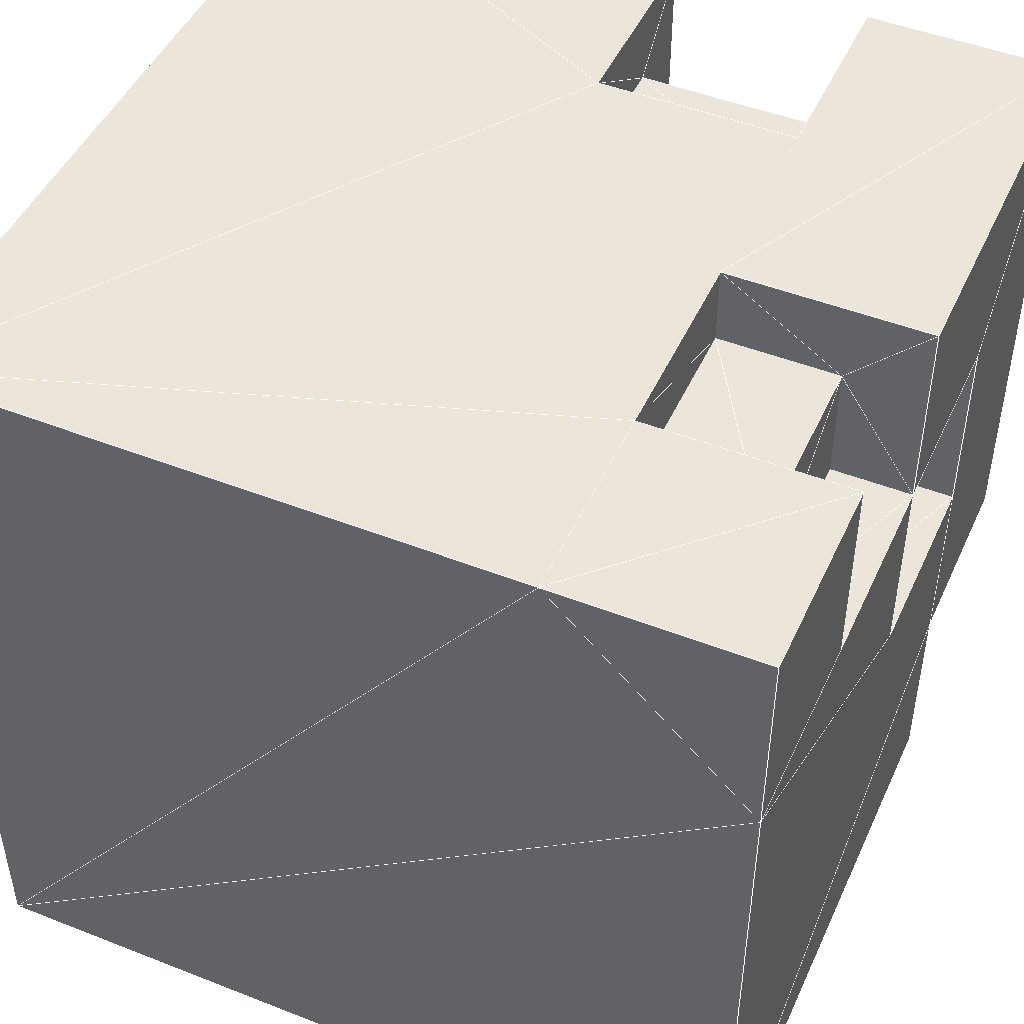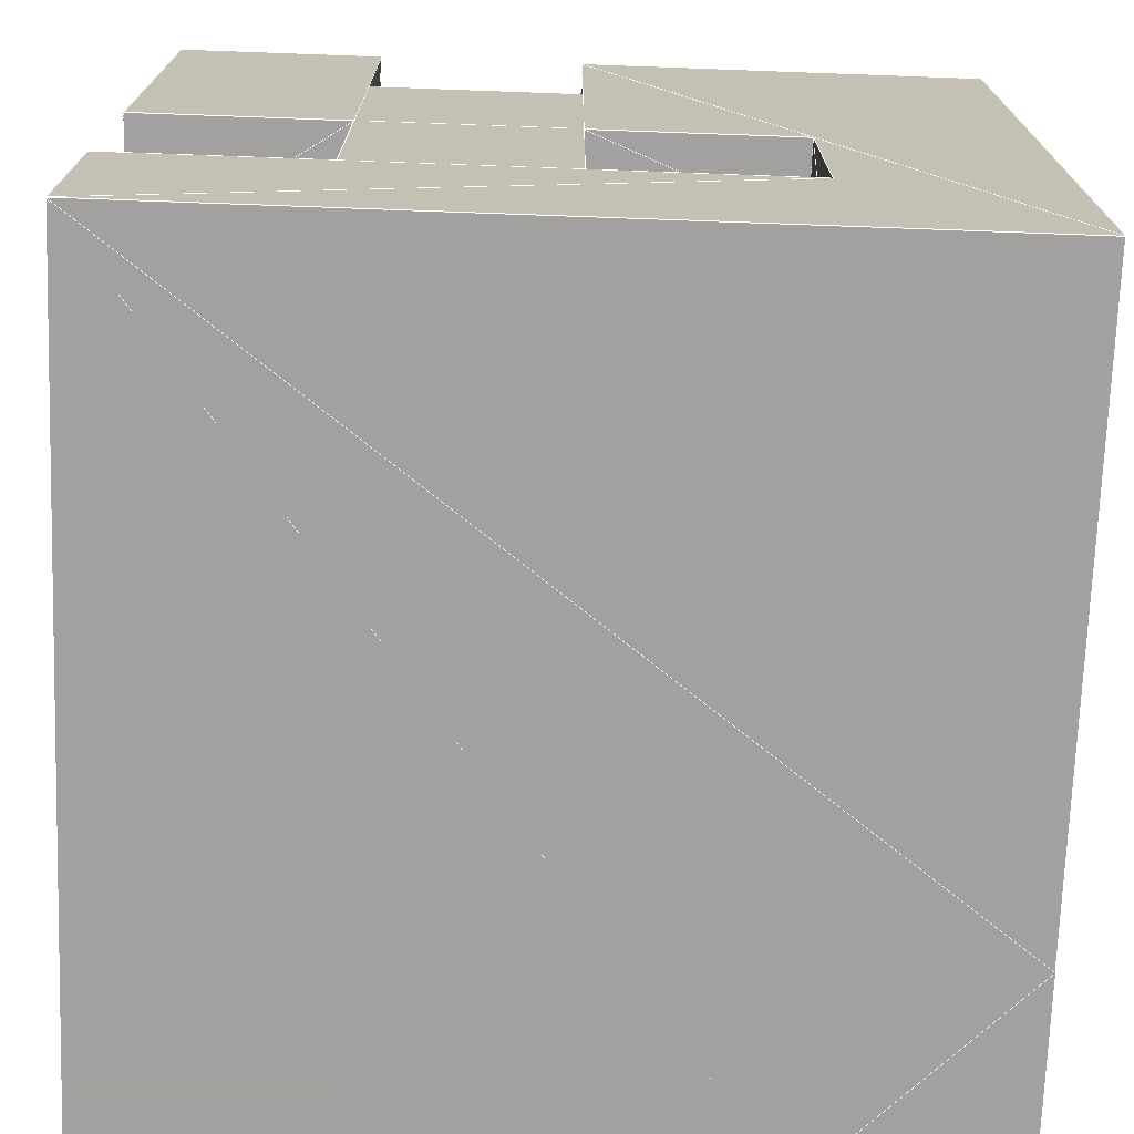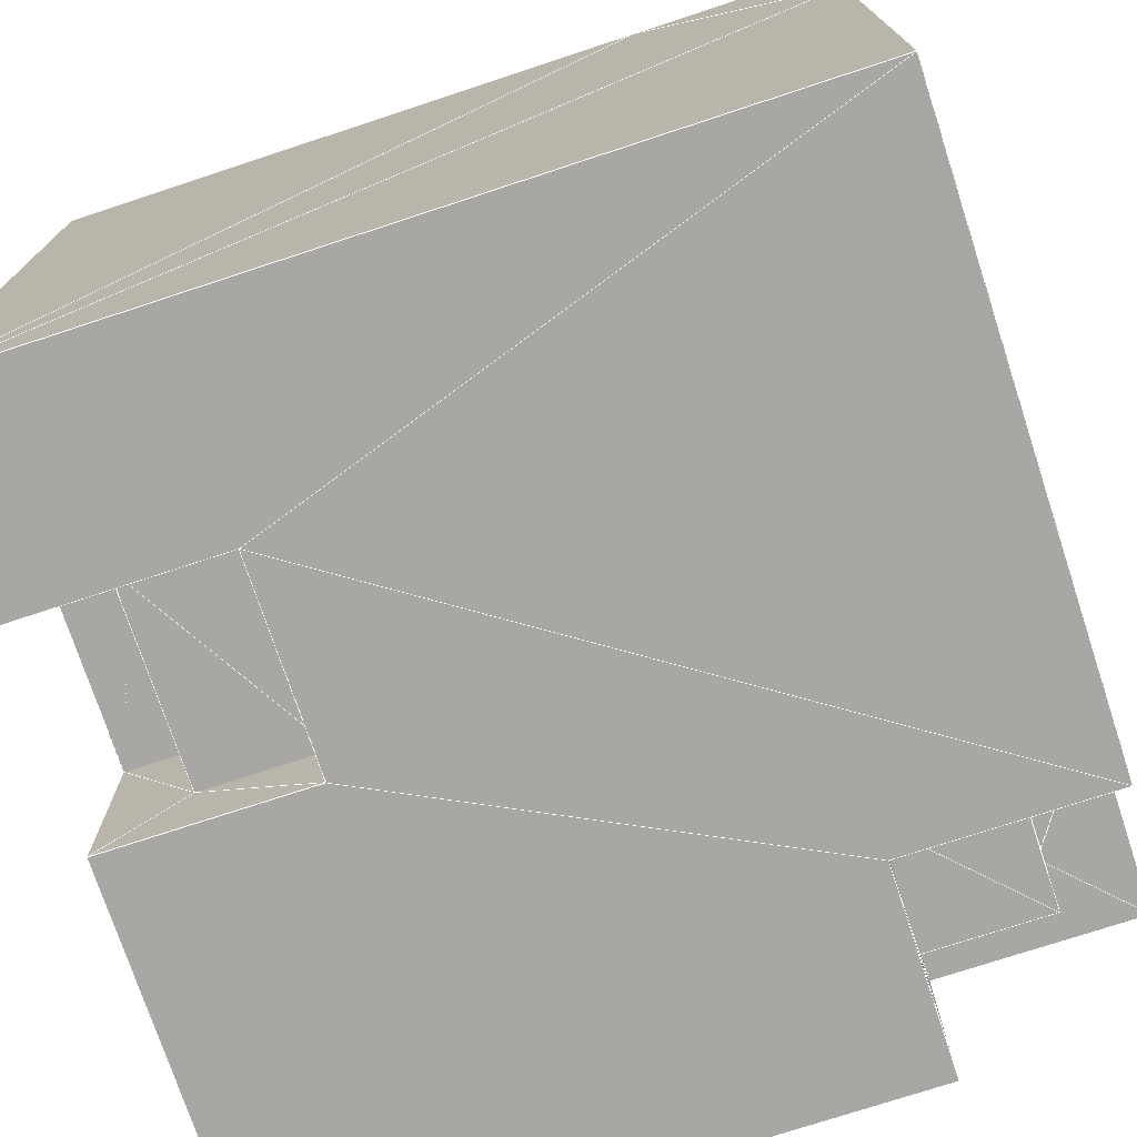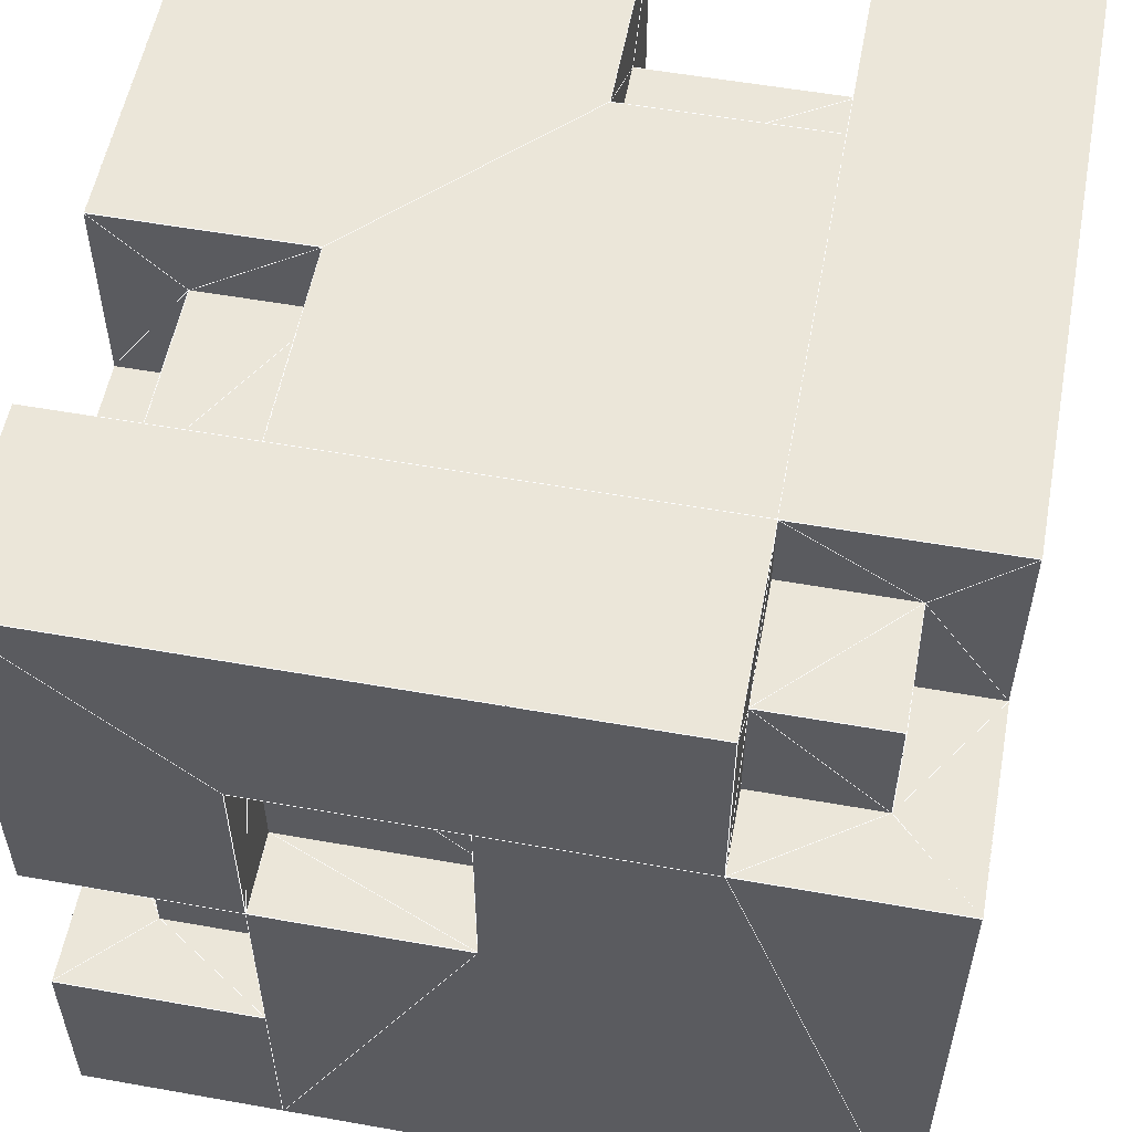
<metadata>
{"format":"obj","ext":"obj","renderer":"f3d","projection":"perspective","resolution":1024,"background":"white","views":[{"elev":47.5,"azim":23.9,"up":"+Z"},{"elev":-72.3,"azim":-92.1,"up":"+Y"},{"elev":-74.4,"azim":18.2,"up":"+Z"},{"elev":55.4,"azim":100.6,"up":"+Y"}]}
</metadata>
<code>
v 0.125 -0.125 0.2
v 0.2 -0.125 0.2
v 0.125 0 0.2
v 0.2 0 0.2
v 0.125 -0.25 0.25
v 0.25 -0.25 0.25
v 0.125 -0.25 0.25
v 0.125 -0.125 0.25
v 0.125 0 0.25
v 0.125 -0.125 0.25
v 0.25 0 0.25
v 0.25 0.25 0.25
v 0.125 0.25 0.25
v 0.125 0.125 0.25
v 0 0.125 0.25
v -0.25 -0.25 0.25
v 0 0.25 0.25
v -0.25 0.25 0.25
v 0.25 -0.125 0.25
v -0.2 0.2 -0.125
v -0.125 0.2 0
v -0.125 0.2 -0.125
v 0.125 0.25 -0.25
v -0.25 0.25 -0.25
v -0.25 0.25 -0.125
v -0.125 0.25 -0.125
v 0.125 0.25 -0.125
v 0.125 0.25 0.125
v 0.125 0.25 0.25
v 0.25 0.25 0.25
v 0.25 0.25 -0.125
v 0.125 0.2 -0.125
v 0.2 0.2 -0.125
v 0.125 0.2 -0.2
v 0.2 0.2 -0.2
v 0.125 0.2 -0.2
v 0.2 0.2 -0.2
v 0.125 0.125 -0.2
v 0.2 0.125 -0.2
v -0.2 0 -0.2
v -0.125 0 -0.2
v -0.2 -0.125 -0.2
v -0.125 -0.125 -0.2
v 0.25 -0.25 -0.25
v -0.25 -0.25 -0.25
v -0.25 -0.125 -0.25
v -0.125 -0.125 -0.25
v 0.25 0.125 -0.25
v 0.125 0.125 -0.25
v -0.125 0 -0.25
v -0.25 0 -0.25
v -0.25 0.25 -0.25
v 0.125 0.25 -0.25
v -0.25 -0.25 0.25
v -0.25 -0.25 -0.25
v 0.125 -0.25 0.25
v 0.25 -0.25 -0.25
v 0.25 -0.25 0.125
v 0.25 -0.25 0.25
v 0.25 -0.125 0.125
v 0.25 -0.125 0.125
v 0.25 0 0.125
v 0.25 -0.25 0.125
v 0.25 -0.25 -0.25
v 0.25 -0.25 0.125
v 0.25 0.125 -0.25
v 0.25 0.125 -0.125
v 0.25 0.25 0.25
v 0.25 0 0.25
v 0.25 0 0.125
v 0.25 0.125 0.125
v 0.25 -0.125 0.25
v 0.25 -0.25 0.25
v 0.25 0 0
v 0.25 0.125 0
v 0.25 0.25 -0.125
v 0.2 -0.125 0.2
v 0.2 -0.125 0.125
v 0.2 0 0.2
v 0.2 0 0.125
v 0.2 -0 0.125
v 0.2 0 0
v 0.2 0.125 0.125
v 0.2 0.125 0
v 0.2 0.125 -0.125
v 0.2 0.125 -0.2
v 0.2 0.2 -0.125
v 0.2 0.2 -0.2
v -0.2 -0.125 -0.2
v -0.2 -0.125 -0.125
v -0.2 0 -0.2
v -0.2 0 -0.125
v -0.2 -0.125 0
v -0.2 -0.125 0.125
v -0.2 0 0
v -0.2 0 0.125
v -0.25 -0.25 0.25
v -0.25 0 0.125
v -0.25 -0.125 0.125
v -0.25 -0.25 -0.25
v -0.25 -0.125 0
v -0.25 -0.125 -0.125
v -0.25 -0.125 -0.25
v -0.25 0 0
v -0.25 0.125 0
v -0.25 0.125 -0.125
v -0.25 0 -0.125
v -0.25 0.25 -0.125
v -0.25 0.25 -0.25
v -0.25 0 -0.25
v -0.2 0.125 -0.125
v -0.2 0.125 0
v -0.2 0.2 -0.125
v 0 0.125 0.25
v 0.125 0.125 0.25
v 0 0.125 0.2
v 0.125 0.125 0.2
v 0.125 0.25 0.25
v 0.125 0.2 0.2
v 0.125 0.125 0.25
v 0.125 0.125 0.2
v 0.125 0.25 0.25
v 0.125 0.25 0.125
v 0.125 0.2 0.2
v 0.125 0.2 0.125
v -0.125 0.2 0
v -0.125 0.25 -0.125
v -0.125 0.2 -0.125
v -0.25 0.25 -0.125
v -0.2 0.2 -0.125
v -0.125 0.25 -0.125
v -0.125 0.2 -0.125
v -0.25 0.125 -0.125
v -0.25 0.125 0
v -0.2 0.125 -0.125
v -0.2 0.125 0
v -0.25 0.25 -0.125
v -0.25 0.125 -0.125
v -0.2 0.2 -0.125
v -0.2 0.125 -0.125
v 0.25 0.25 -0.125
v 0.2 0.2 -0.125
v 0.125 0.25 -0.125
v 0.125 0.2 -0.125
v 0.125 0.25 -0.25
v 0.125 0.25 -0.125
v 0.125 0.2 -0.2
v 0.125 0.2 -0.125
v 0.25 0.125 -0.25
v 0.125 0.125 -0.25
v 0.2 0.125 -0.2
v 0.125 0.125 -0.2
v 0.125 0.25 -0.25
v 0.125 0.2 -0.2
v 0.125 0.125 -0.25
v 0.125 0.125 -0.2
v 0.25 0.125 -0.25
v 0.2 0.125 -0.2
v 0.25 0.125 -0.125
v 0.2 0.125 -0.125
v 0.25 0.25 -0.125
v 0.25 0.125 -0.125
v 0.2 0.2 -0.125
v 0.2 0.125 -0.125
v -0.25 0 -0.25
v -0.125 0 -0.25
v -0.2 0 -0.2
v -0.125 0 -0.2
v -0.125 0 -0.25
v -0.125 -0.125 -0.25
v -0.125 0 -0.2
v -0.125 -0.125 -0.2
v -0.25 -0.125 -0.25
v -0.2 -0.125 -0.2
v -0.125 -0.125 -0.25
v -0.125 -0.125 -0.2
v -0.25 -0.125 -0.25
v -0.25 -0.125 -0.125
v -0.2 -0.125 -0.2
v -0.2 -0.125 -0.125
v -0.25 -0.125 -0.125
v -0.25 0 -0.125
v -0.2 -0.125 -0.125
v -0.2 0 -0.125
v -0.25 0 -0.25
v -0.2 0 -0.2
v -0.25 0 -0.125
v -0.2 0 -0.125
v 0.125 -0.25 0.25
v 0.125 -0.25 0.25
v 0.25 -0.25 0.25
v 0.25 -0.25 0.25
v 0.25 -0.125 0.25
v 0.25 -0.125 0.25
v 0.125 -0.125 0.25
v 0.125 -0.125 0.25
v 0.25 -0.25 0.125
v 0.25 -0.25 0.125
v 0.25 -0.125 0.125
v 0.25 -0.125 0.125
v 0.25 -0.125 0.25
v 0.2 -0.125 0.2
v 0.125 -0.125 0.25
v 0.125 -0.125 0.2
v 0.25 0 0.25
v 0.125 0 0.25
v 0.2 0 0.2
v 0.125 0 0.2
v 0.125 0 0.25
v 0.125 -0.125 0.25
v 0.125 0 0.2
v 0.125 -0.125 0.2
v 0.25 -0.125 0.25
v 0.25 -0.125 0.125
v 0.2 -0.125 0.2
v 0.2 -0.125 0.125
v 0.25 -0.125 0.125
v 0.25 0 0.125
v 0.2 -0.125 0.125
v 0.2 0 0.125
v 0.25 0 0.25
v 0.2 0 0.2
v 0.25 0 0.125
v 0.2 0 0.125
v -0.25 -0.125 0
v -0.25 -0.125 0.125
v -0.2 -0.125 0
v -0.2 -0.125 0.125
v -0.25 -0.125 0.125
v -0.25 0 0.125
v -0.2 -0.125 0.125
v -0.2 0 0.125
v -0.25 0 0.125
v -0.25 0 0
v -0.2 0 0.125
v -0.2 0 0
v -0.25 0 0
v -0.25 -0.125 0
v -0.2 0 0
v -0.2 -0.125 0
v 0.25 0 0.125
v 0.25 0 0
v 0.2 -0 0.125
v 0.2 0 0
v 0.25 0 0
v 0.25 0.125 0
v 0.2 0 0
v 0.2 0.125 0
v 0.25 0.125 0
v 0.25 0.125 0.125
v 0.2 0.125 0
v 0.2 0.125 0.125
v 0.25 0.125 0.125
v 0.25 0 0.125
v 0.2 0.125 0.125
v 0.2 -0 0.125
v 0 0.125 0.2
v 0.125 0.125 0.2
v 0 0.2 0.2
v 0.125 0.2 0.2
v 0 0.2 0.2
v 0.125 0.2 0.2
v 0 0.2 0.125
v 0.125 0.2 0.125
v -0.2 0.2 0
v -0.125 0.25 0
v -0.25 0.25 0
v -0.25 0.25 0.25
v 0 0.25 0.25
v 0 0.25 0.125
v -0.25 0.25 0.25
v -0.25 0.25 0
v -0.2 0.2 0
v 0 0.25 0.25
v 0 0.125 0.25
v 0 0.2 0.2
v 0 0.125 0.2
v 0.125 0.25 0.125
v 0 0.25 0.125
v 0.125 0.2 0.125
v 0 0.2 0.125
v 0 0.25 0.25
v 0 0.2 0.2
v 0 0.25 0.125
v 0 0.2 0.125
v -0.25 0.25 0
v -0.125 0.25 0
v -0.2 0.2 0
v -0.125 0.2 0
v -0.125 0.25 0
v -0.25 0.25 0
v -0.2 0.2 0
v -0.25 0.125 0
v -0.2 0.125 0
f 1 2 3
f 3 2 4
f 5 6 7
f 8 9 10
f 11 12 9
f 12 13 9
f 13 14 9
f 9 14 15
f 9 15 16
f 9 16 10
f 17 18 15
f 18 16 15
f 16 7 10
f 10 7 19
f 7 6 19
f 20 21 22
f 23 24 25
f 23 25 26
f 23 26 27
f 28 29 30
f 28 30 31
f 28 31 27
f 32 33 34
f 34 33 35
f 36 37 38
f 38 37 39
f 40 41 42
f 42 41 43
f 44 45 46
f 44 46 47
f 44 47 48
f 49 48 47
f 49 47 50
f 51 52 50
f 50 52 53
f 50 53 49
f 54 55 56
f 57 58 55
f 59 56 58
f 56 55 58
f 60 61 62
f 63 64 65
f 66 67 64
f 68 69 70
f 68 70 71
f 61 72 73
f 61 73 65
f 74 62 61
f 74 61 65
f 68 71 75
f 68 75 67
f 68 67 76
f 67 75 74
f 67 74 65
f 67 65 64
f 77 78 79
f 79 78 80
f 81 82 83
f 83 82 84
f 85 86 87
f 87 86 88
f 89 90 91
f 91 90 92
f 93 94 95
f 95 94 96
f 97 98 99
f 97 99 100
f 100 99 101
f 100 101 102
f 100 102 103
f 104 105 106
f 104 106 107
f 106 108 109
f 106 109 110
f 106 110 107
f 101 104 107
f 101 107 102
f 111 112 113
f 114 115 116
f 116 115 117
f 118 119 120
f 120 119 121
f 122 123 124
f 124 123 125
f 126 127 128
f 129 130 131
f 131 130 132
f 133 134 135
f 135 134 136
f 137 138 139
f 139 138 140
f 141 142 143
f 143 142 144
f 145 146 147
f 147 146 148
f 149 150 151
f 151 150 152
f 153 154 155
f 155 154 156
f 157 158 159
f 159 158 160
f 161 162 163
f 163 162 164
f 165 166 167
f 167 166 168
f 169 170 171
f 171 170 172
f 173 174 175
f 175 174 176
f 177 178 179
f 179 178 180
f 181 182 183
f 183 182 184
f 185 186 187
f 187 186 188
f 189 190 191
f 190 192 191
f 193 194 195
f 194 196 195
f 191 192 197
f 192 198 197
f 199 200 193
f 200 194 193
f 201 202 203
f 203 202 204
f 205 206 207
f 207 206 208
f 209 210 211
f 211 210 212
f 213 214 215
f 215 214 216
f 217 218 219
f 219 218 220
f 221 222 223
f 223 222 224
f 225 226 227
f 227 226 228
f 229 230 231
f 231 230 232
f 233 234 235
f 235 234 236
f 237 238 239
f 239 238 240
f 241 242 243
f 243 242 244
f 245 246 247
f 247 246 248
f 249 250 251
f 251 250 252
f 253 254 255
f 255 254 256
f 257 258 259
f 259 258 260
f 261 262 263
f 263 262 264
f 265 21 20
f 266 267 268
f 266 268 269
f 266 269 270
f 271 272 97
f 272 98 97
f 98 272 105
f 98 105 104
f 113 112 273
f 274 275 276
f 276 275 277
f 278 279 280
f 280 279 281
f 282 283 284
f 284 283 285
f 286 287 288
f 288 287 289
f 290 127 126
f 291 292 293
f 293 292 294
f 28 27 26
f 28 26 266
f 28 266 270
l 191 193
l 213 195
l 233 235
l 280 285
l 157 158
l 162 163
l 289 132
l 137 139
l 153 154
l 100 198
l 217 219
l 187 138
l 262 283
l 249 247
l 192 191
l 254 219
l 292 294
l 293 292
l 120 277
l 219 224
l 293 292
l 238 229
l 254 224
l 97 275
l 231 235
l 190 192
l 161 162
l 277 258
l 177 181
l 163 88
l 210 213
l 238 239
l 64 162
l 155 154
l 155 169
l 213 193
l 212 215
l 139 140
l 210 215
l 209 68
l 190 189
l 198 197
l 109 153
l 221 68
l 282 283
l 177 181
l 158 156
l 237 235
l 275 120
l 254 256
l 190 100
l 139 140
l 88 158
l 275 282
l 209 211
l 271 282
l 163 154
l 162 158
l 181 187
l 284 278
l 254 255
l 254 253
l 162 158
l 187 188
l 278 262
l 209 221
l 161 162
l 64 197
l 229 240
l 278 262
l 148 163
l 186 179
l 109 185
l 97 100
l 245 249
l 289 132
l 197 199
l 275 120
l 222 219
l 192 198
l 154 156
l 155 157
l 237 233
l 162 164
l 197 199
l 253 255
l 212 215
l 283 285
l 97 195
l 198 197
l 289 139
l 293 294
l 131 132
l 120 122
l 221 254
l 177 179
l 291 233
l 138 139
l 64 198
l 187 186
l 212 211
l 221 222
l 189 191
l 233 231
l 88 154
l 64 162
l 191 193
l 237 293
l 97 291
l 222 211
l 131 289
l 186 179
l 192 191
l 277 283
l 209 120
l 181 183
l 146 154
l 254 222
l 186 183
l 97 195
l 210 209
l 254 253
l 171 176
l 163 158
l 290 131
l 177 175
l 217 199
l 209 68
l 132 139
l 175 171
l 183 188
l 171 176
l 97 275
l 193 199
l 109 185
l 209 222
l 284 290
l 245 249
l 157 64
l 190 191
l 122 278
l 137 138
l 284 283
l 271 291
l 235 239
l 120 122
l 157 175
l 292 139
l 221 222
l 190 192
l 181 238
l 245 247
l 290 131
l 190 198
l 191 197
l 277 258
l 140 294
l 100 229
l 185 169
l 291 233
l 190 195
l 109 169
l 245 254
l 175 171
l 290 292
l 247 251
l 262 285
l 175 64
l 137 109
l 162 164
l 217 219
l 137 139
l 190 198
l 137 138
l 186 188
l 249 247
l 138 140
l 209 195
l 64 198
l 64 197
l 122 262
l 291 292
l 292 139
l 209 122
l 237 239
l 155 154
l 181 187
l 137 131
l 161 163
l 191 197
l 157 162
l 148 163
l 175 64
l 158 164
l 213 217
l 215 222
l 155 169
l 215 219
l 187 186
l 146 148
l 293 140
l 122 68
l 88 154
l 175 179
l 175 176
l 293 140
l 187 188
l 177 100
l 238 229
l 240 239
l 237 293
l 155 156
l 97 233
l 179 183
l 254 224
l 187 237
l 120 262
l 88 156
l 284 290
l 222 224
l 192 197
l 217 199
l 190 189
l 210 213
l 258 262
l 217 215
l 212 211
l 278 146
l 181 183
l 210 212
l 233 231
l 262 285
l 189 191
l 193 195
l 146 153
l 68 161
l 158 156
l 291 293
l 251 255
l 210 215
l 221 68
l 131 289
l 217 215
l 146 154
l 222 211
l 249 253
l 277 283
l 131 139
l 181 179
l 213 215
l 238 237
l 229 233
l 271 282
l 157 158
l 157 175
l 210 212
l 253 251
l 292 289
l 187 138
l 215 222
l 282 283
l 148 154
l 209 195
l 186 171
l 177 175
l 140 294
l 183 188
l 163 164
l 213 215
l 284 283
l 169 175
l 210 195
l 291 290
l 176 179
l 186 183
l 215 211
l 254 256
l 169 186
l 235 239
l 238 240
l 213 217
l 181 238
l 186 188
l 190 193
l 247 256
l 237 235
l 146 148
l 293 294
l 162 249
l 245 256
l 275 271
l 158 164
l 153 154
l 132 139
l 139 294
l 155 157
l 163 164
l 217 193
l 161 163
l 169 186
l 275 283
l 247 256
l 185 169
l 190 191
l 249 253
l 181 179
l 139 294
l 282 284
l 237 239
l 245 197
l 249 251
l 162 249
l 146 161
l 97 271
l 97 100
l 240 239
l 120 258
l 290 292
l 109 153
l 190 100
l 169 175
l 186 171
l 146 163
l 217 254
l 185 187
l 284 285
l 131 146
l 192 198
l 254 219
l 247 255
l 122 262
l 215 211
l 131 139
l 97 291
l 109 169
l 258 283
l 163 88
l 163 158
l 88 156
l 146 161
l 217 254
l 278 146
l 120 258
l 256 255
l 229 233
l 210 211
l 292 294
l 271 291
l 122 278
l 222 219
l 68 161
l 148 154
l 138 139
l 290 289
l 209 211
l 100 64
l 245 197
l 289 139
l 190 193
l 193 195
l 100 198
l 238 240
l 258 262
l 254 199
l 177 100
l 210 195
l 190 195
l 187 237
l 138 293
l 275 282
l 262 280
l 275 277
l 247 255
l 291 293
l 245 247
l 120 262
l 282 284
l 233 235
l 256 255
l 221 254
l 146 163
l 155 158
l 153 155
l 291 292
l 169 171
l 278 280
l 209 221
l 157 162
l 284 285
l 222 224
l 155 158
l 291 290
l 238 239
l 162 163
l 175 176
l 209 120
l 171 179
l 120 277
l 185 187
l 278 280
l 209 122
l 88 158
l 190 191
l 213 195
l 169 171
l 284 280
l 176 179
l 97 271
l 229 231
l 193 199
l 177 179
l 247 251
l 245 256
l 254 199
l 249 251
l 171 179
l 175 179
l 185 186
l 231 239
l 157 64
l 185 186
l 254 222
l 213 193
l 284 280
l 210 211
l 131 146
l 163 154
l 240 231
l 187 183
l 238 237
l 253 255
l 254 255
l 138 293
l 217 193
l 219 224
l 97 190
l 292 289
l 122 68
l 192 197
l 97 190
l 275 277
l 153 155
l 284 278
l 100 64
l 138 140
l 283 285
l 100 229
l 280 285
l 253 251
l 137 109
l 245 254
l 262 283
l 155 156
l 137 131
l 154 156
l 275 283
l 190 191
l 251 255
l 240 231
l 290 289
l 231 239
l 209 222
l 258 283
l 229 231
l 210 209
l 179 183
l 187 183
l 68 253
l 229 240
l 97 233
l 237 233
l 146 153
l 231 235
l 68 253
l 262 280
l 215 219
l 275 271
l 131 132

</code>
